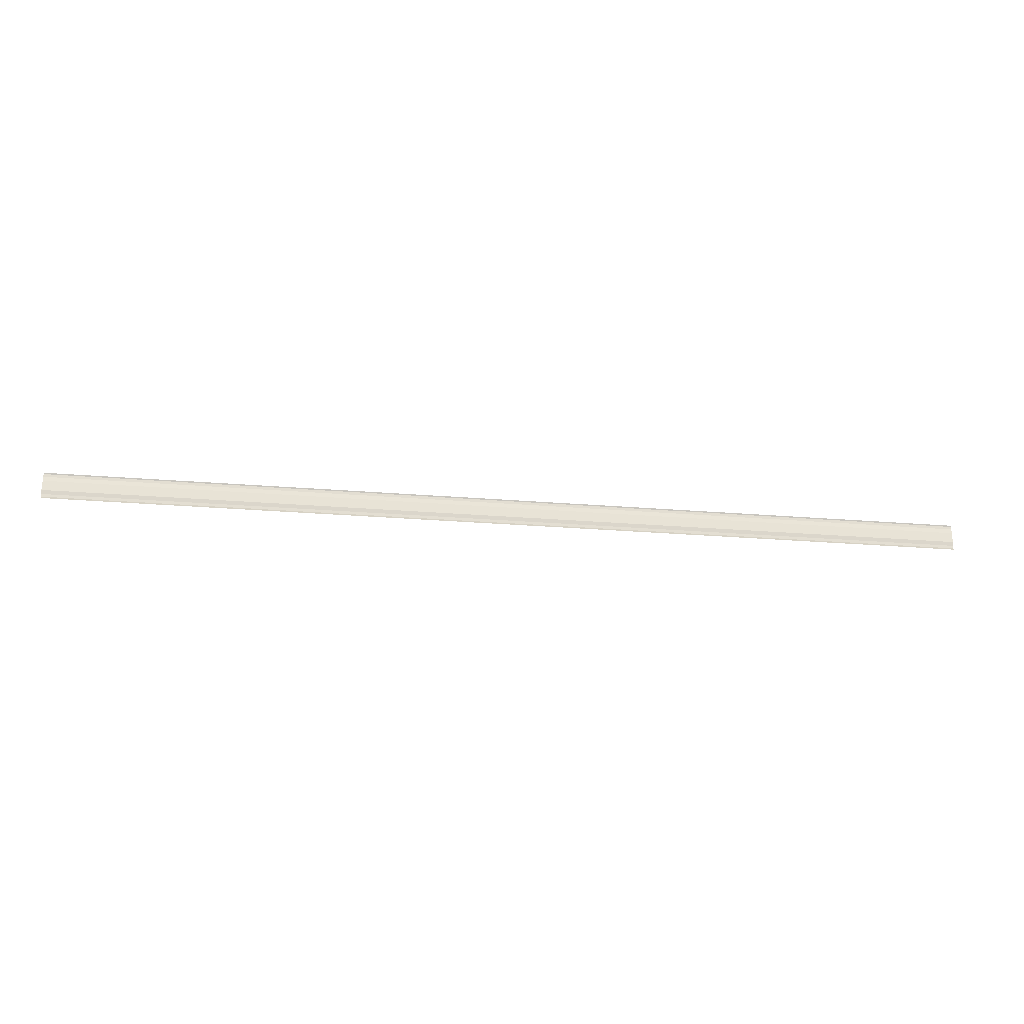
<metadata>
{"format":"obj","ext":"obj","renderer":"f3d","projection":"perspective","resolution":1024,"background":"white","views":[{"elev":-24.6,"azim":-7.9,"up":"+Z"}]}
</metadata>
<code>
o 27760
v 2234 1885 9.109
v 2234 1885 9.108
v 2234 1885 9.109
v 2234 1885 9.11
v 2234 1885 9.108
v 2234 1885 9.108
v 2234 1885 9.108
v 2234 1885 9.108
v 2234 1885 9.108
v 2234 1885 9.108
v 2234 1885 9.108
v 2234 1885 9.108
v 2234 1885 9.108
v 2234 1885 9.11
v 2234 1885 9.11
v 2234 1885 9.11
v 2234 1885 9.11
v 2234 1885 9.11
v 2234 1885 9.11
v 2234 1885 9.11
v 2234 1885 9.11
v 2234 1885 9.11
v 2234 1885 9.108
v 2234 1885 9.108
v 2234 1885 9.108
v 2234 1885 9.109
v 2234 1885 9.108
v 2234 1885 9.108
v 2234 1885 9.108
v 2234 1885 9.108
v 2234 1885 9.108
v 2234 1885 9.108
v 2234 1885 9.108
v 2234 1885 9.109
v 2234 1885 9.109
v 2234 1885 9.11
v 2234 1885 9.11
v 2234 1885 9.11
v 2234 1885 9.11
v 2234 1885 9.11
v 2234 1885 9.11
v 2234 1885 9.11
v 2234 1885 9.11
v 2234 1885 9.11
v 2234 1885 9.11
f 1 2 3
f 1 4 3
f 5 2 6
f 5 7 6
f 8 7 9
f 9 10 11
f 6 10 11
f 6 12 13
f 3 12 13
f 3 14 15
f 16 14 15
f 17 4 16
f 17 18 16
f 19 18 20
f 16 21 22
f 20 21 22
f 23 24 25
f 23 26 25
f 27 24 28
f 27 29 28
f 28 30 31
f 28 32 33
f 25 32 33
f 25 34 35
f 36 34 35
f 37 26 36
f 37 38 36
f 36 39 40
f 41 39 40
f 42 38 41
f 42 43 41
f 41 44 45

</code>
